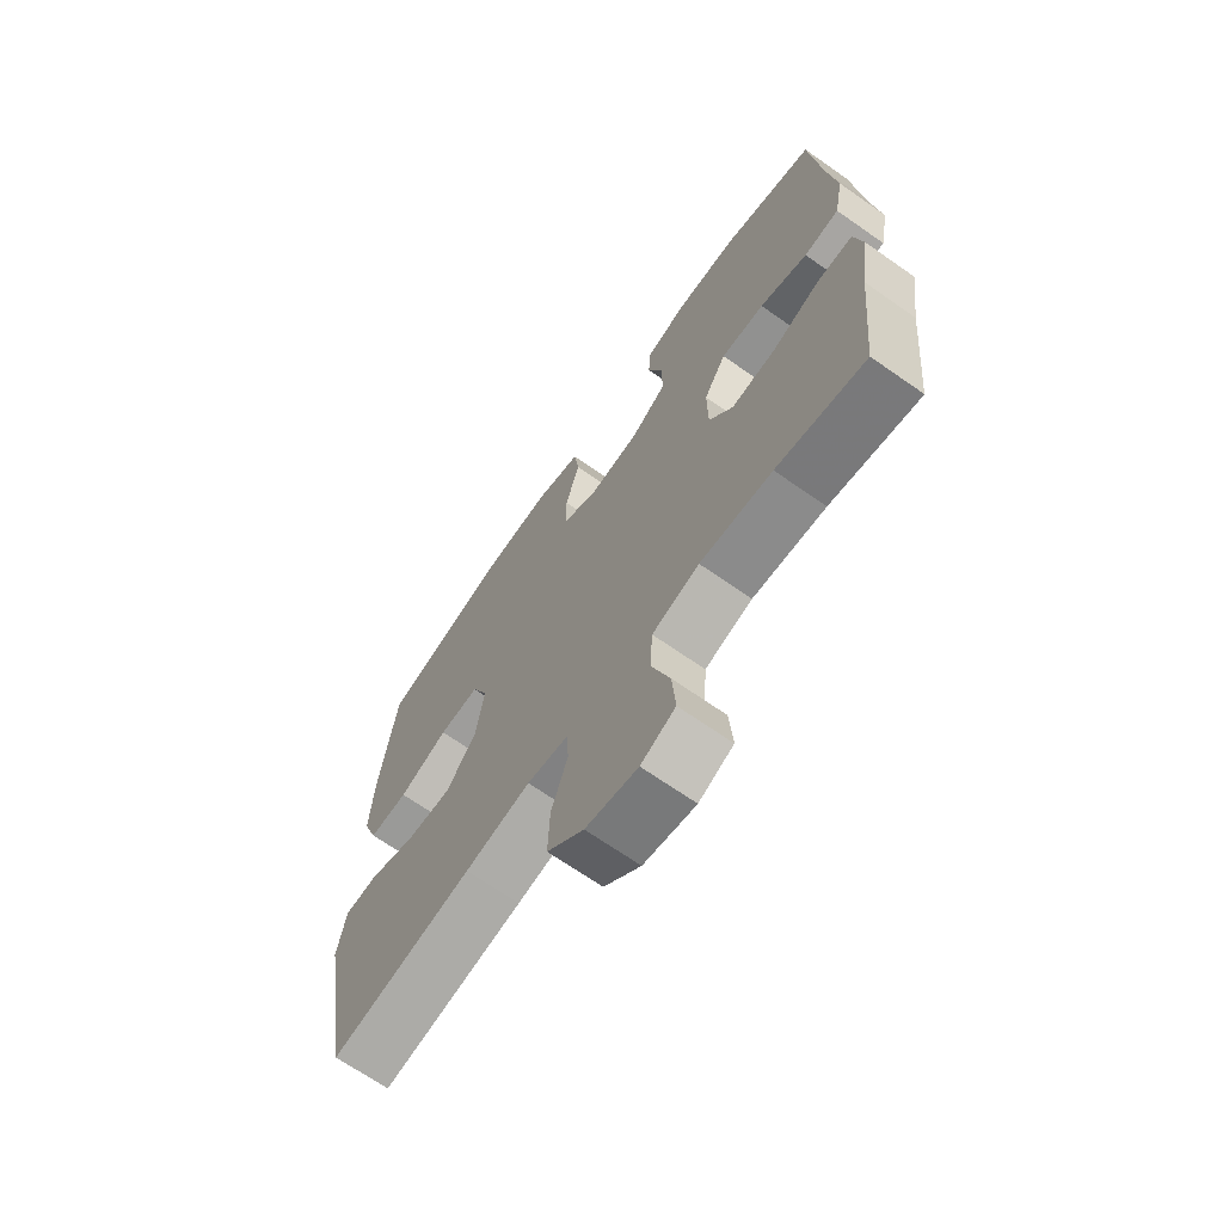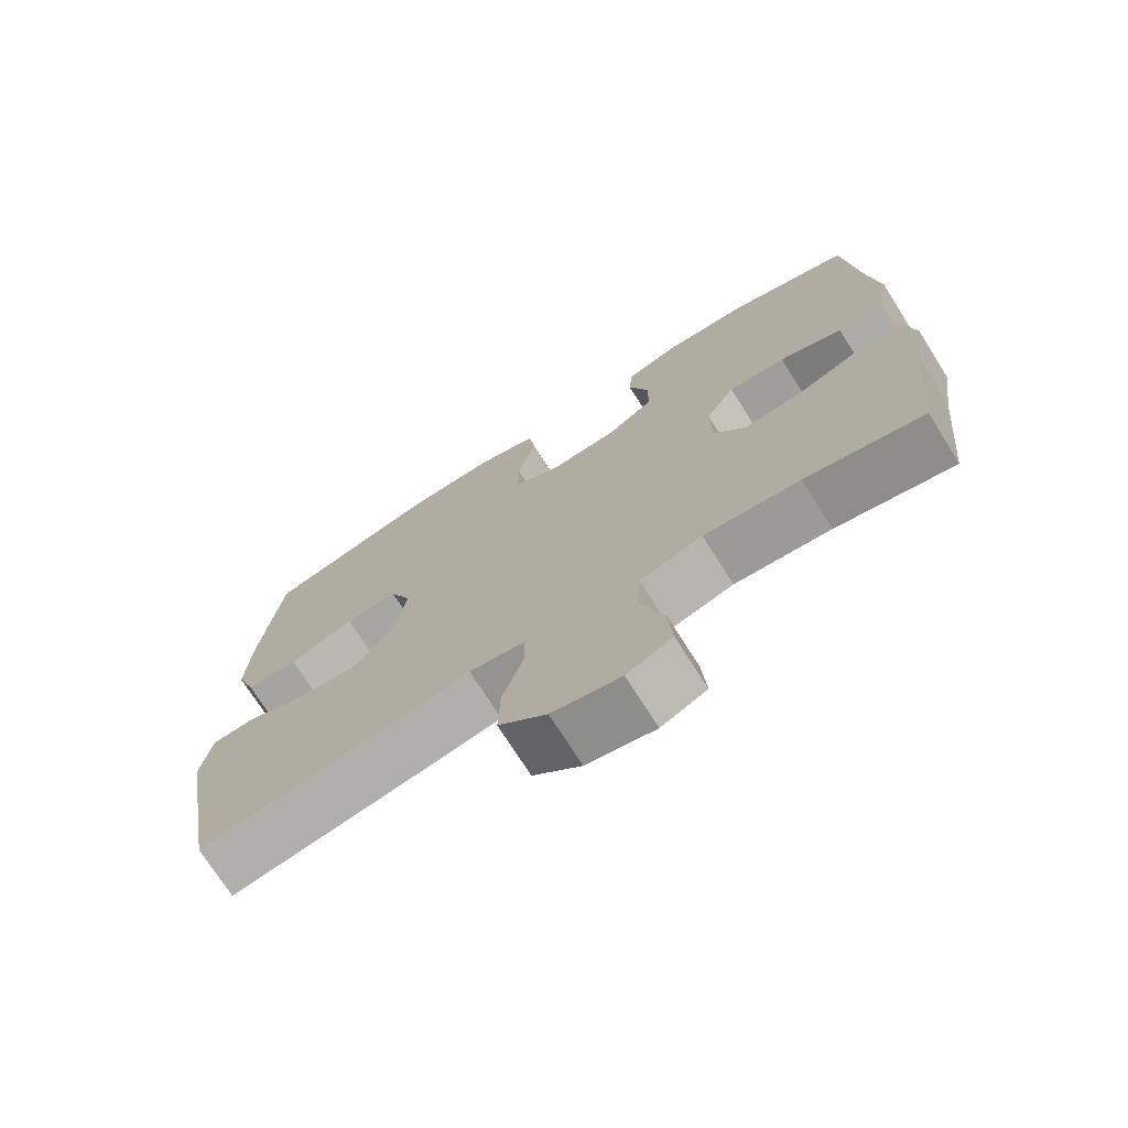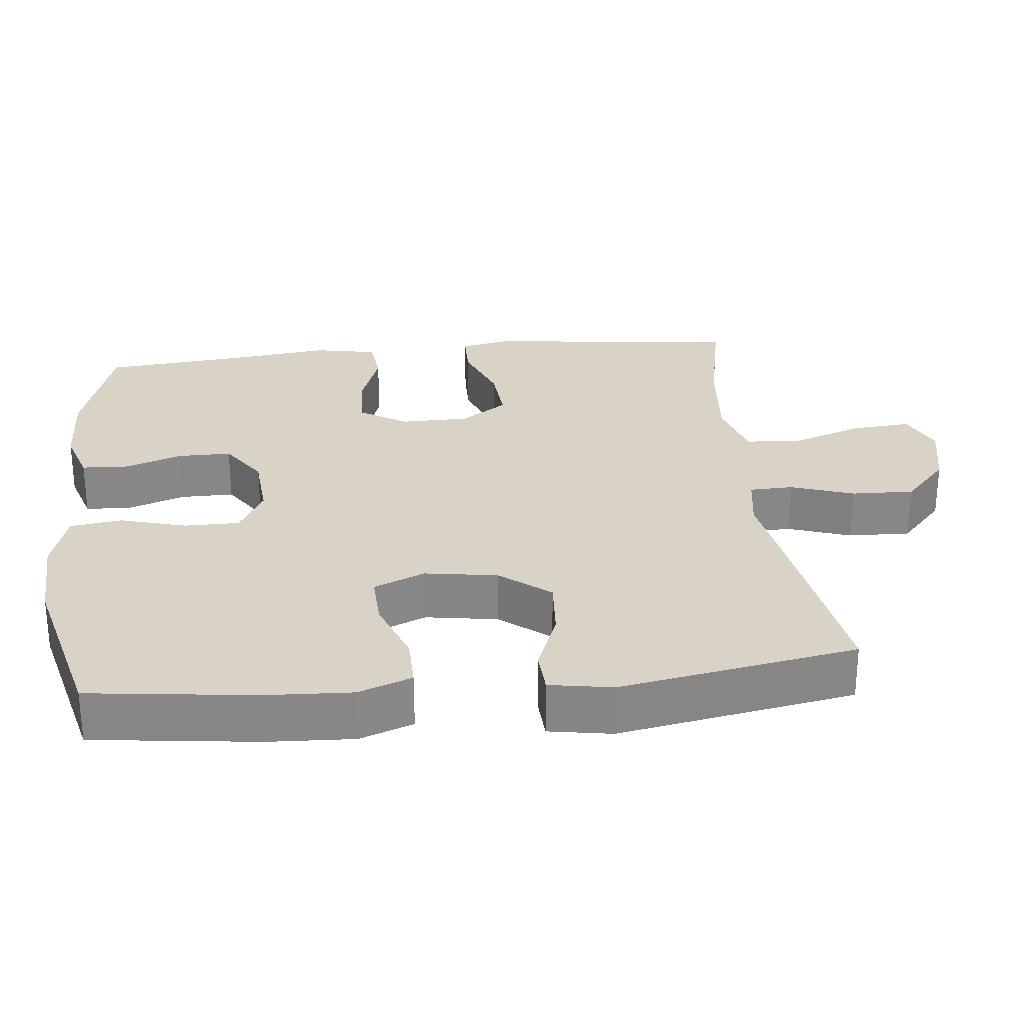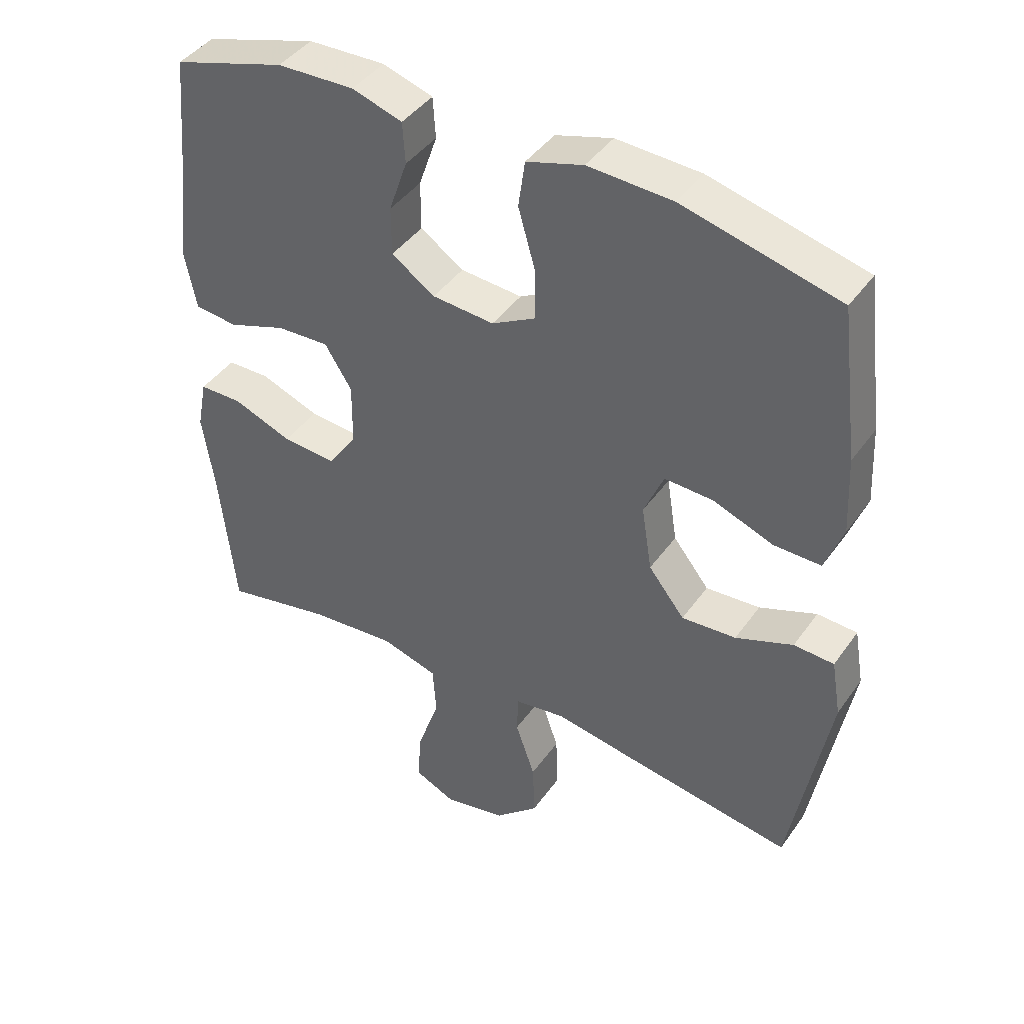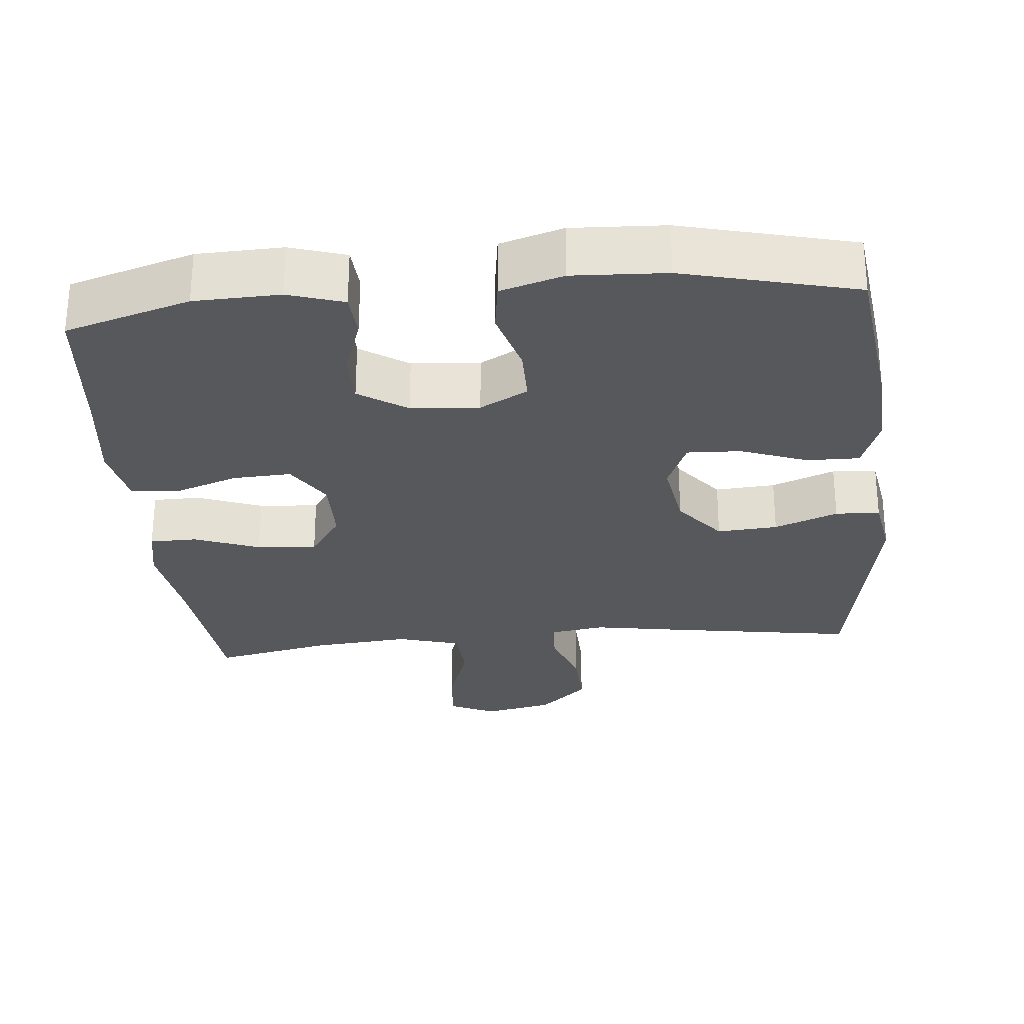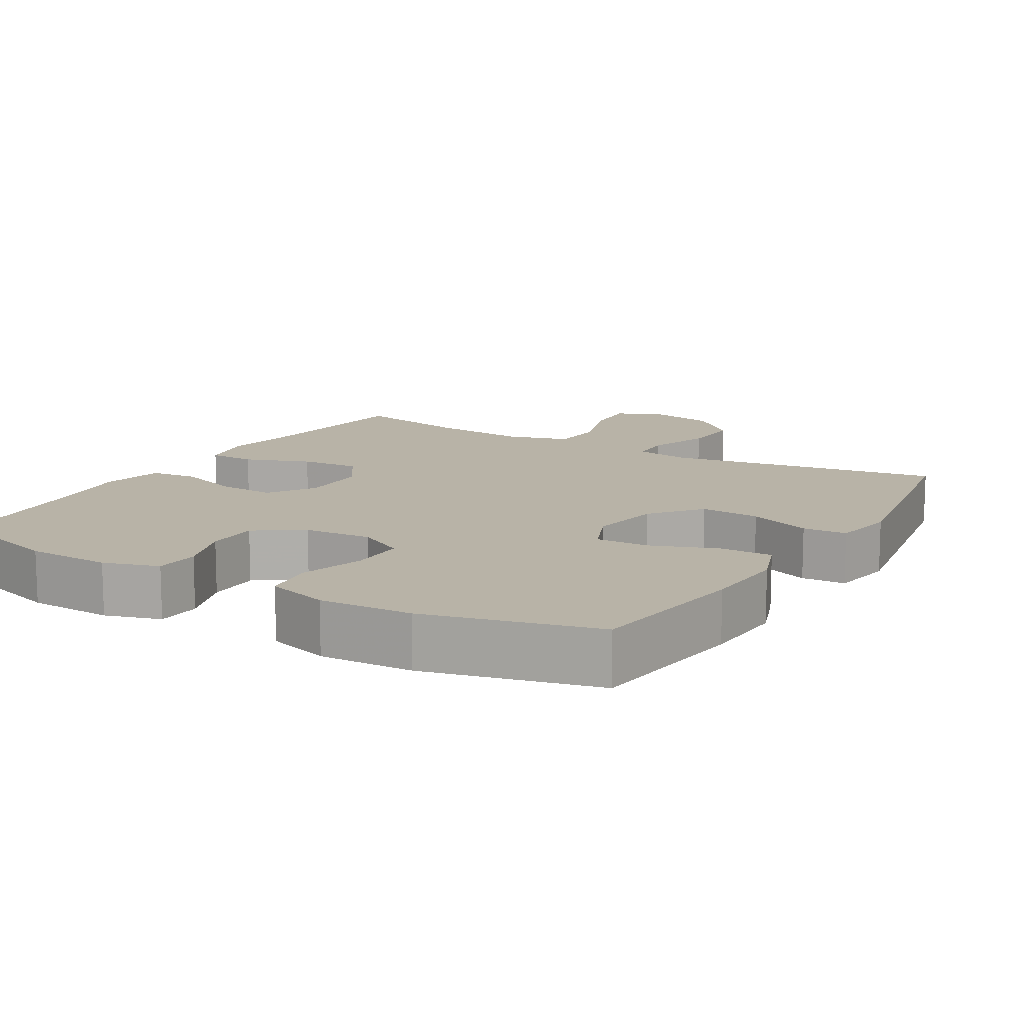
<metadata>
{"format":"obj","ext":"obj","renderer":"f3d","projection":"perspective","resolution":1024,"background":"white","views":[{"elev":-68.5,"azim":-125.0,"up":"+Z"},{"elev":-72.9,"azim":-147.7,"up":"+Z"},{"elev":27.9,"azim":83.9,"up":"+Y"},{"elev":42.6,"azim":32.5,"up":"+Z"},{"elev":-28.0,"azim":5.3,"up":"+Y"},{"elev":12.7,"azim":30.8,"up":"+Y"}]}
</metadata>
<code>
v 0.5 0.07 0.5
v 0.529 0.07 0.271
v 0.535 0.07 0.153
v 0.508 0.07 0.079
v 0.436 0.07 0.08
v 0.345 0.07 0.114
v 0.271 0.07 0.117
v 0.241 0.07 0.046
v 0.257 0.07 -0.054
v 0.312 0.07 -0.123
v 0.395 0.07 -0.117
v 0.482 0.07 -0.083
v 0.543 0.07 -0.086
v 0.558 0.07 -0.173
v 0.5 0.07 -0.5
v 0.239 0.07 -0.459
v 0.119 0.07 -0.439
v 0.042 0.07 -0.451
v 0.04 0.07 -0.511
v 0.07 0.07 -0.598
v 0.073 0.07 -0.684
v 0.006 0.07 -0.745
v -0.089 0.07 -0.765
v -0.152 0.07 -0.736
v -0.146 0.07 -0.656
v -0.112 0.07 -0.556
v -0.117 0.07 -0.479
v -0.204 0.07 -0.454
v -0.337 0.07 -0.466
v -0.5 0.07 -0.5
v -0.523 0.07 -0.276
v -0.541 0.07 -0.155
v -0.526 0.07 -0.078
v -0.461 0.07 -0.077
v -0.371 0.07 -0.111
v -0.289 0.07 -0.117
v -0.245 0.07 -0.053
v -0.244 0.07 0.042
v -0.285 0.07 0.107
v -0.365 0.07 0.103
v -0.453 0.07 0.072
v -0.518 0.07 0.079
v -0.535 0.07 0.166
v -0.519 0.07 0.298
v -0.5 0.07 0.5
v -0.329 0.07 0.552
v -0.212 0.07 0.556
v -0.136 0.07 0.532
v -0.132 0.07 0.47
v -0.16 0.07 0.389
v -0.16 0.07 0.315
v -0.094 0.07 0.271
v 0 0.07 0.264
v 0.066 0.07 0.3
v 0.066 0.07 0.377
v 0.04 0.07 0.468
v 0.05 0.07 0.539
v 0.136 0.07 0.565
v 0.264 0.07 0.559
v 0.5 0 0.5
v 0.529 0 0.271
v 0.535 0 0.153
v 0.508 0 0.079
v 0.436 0 0.08
v 0.345 0 0.114
v 0.271 0 0.117
v 0.241 0 0.046
v 0.257 0 -0.054
v 0.312 0 -0.123
v 0.395 0 -0.117
v 0.482 0 -0.083
v 0.543 0 -0.086
v 0.558 0 -0.173
v 0.5 0 -0.5
v 0.239 0 -0.459
v 0.119 0 -0.439
v 0.042 0 -0.451
v 0.04 0 -0.511
v 0.07 0 -0.598
v 0.073 0 -0.684
v 0.006 0 -0.745
v -0.089 0 -0.765
v -0.152 0 -0.736
v -0.146 0 -0.656
v -0.112 0 -0.556
v -0.117 0 -0.479
v -0.204 0 -0.454
v -0.337 0 -0.466
v -0.5 0 -0.5
v -0.523 0 -0.276
v -0.541 0 -0.155
v -0.526 0 -0.078
v -0.461 0 -0.077
v -0.371 0 -0.111
v -0.289 0 -0.117
v -0.245 0 -0.053
v -0.244 0 0.042
v -0.285 0 0.107
v -0.365 0 0.103
v -0.453 0 0.072
v -0.518 0 0.079
v -0.535 0 0.166
v -0.519 0 0.298
v -0.5 0 0.5
v -0.329 0 0.552
v -0.212 0 0.556
v -0.136 0 0.532
v -0.132 0 0.47
v -0.16 0 0.389
v -0.16 0 0.315
v -0.094 0 0.271
v 0 0 0.264
v 0.066 0 0.3
v 0.066 0 0.377
v 0.04 0 0.468
v 0.05 0 0.539
v 0.136 0 0.565
v 0.264 0 0.559
f 4 5 6
f 3 4 6
f 2 3 6
f 1 2 6
f 59 1 6
f 58 59 6
f 57 58 6
f 56 57 6
f 55 56 6
f 54 55 6 7
f 53 54 7 8
f 52 53 8 9
f 51 52 9 10
f 48 49 50
f 47 48 50
f 46 47 50
f 45 46 50
f 44 45 50
f 44 50 51
f 43 44 51
f 42 43 51
f 41 42 51
f 40 41 51
f 39 40 51
f 38 39 51 10
f 33 34 35
f 32 33 35
f 31 32 35
f 31 35 36
f 30 31 36
f 29 30 36
f 28 29 36 37
f 24 25 26
f 23 24 26
f 22 23 26
f 21 22 26
f 20 21 26
f 19 20 26
f 18 19 26 27
f 15 16 17
f 14 15 17
f 13 14 17
f 12 13 17
f 11 12 17
f 10 11 17 18
f 28 37 38
f 27 28 38
f 18 27 38
f 10 18 38
f 65 64 63
f 65 63 62
f 65 62 61
f 65 61 60
f 65 60 118
f 65 118 117
f 65 117 116
f 65 116 115
f 65 115 114
f 66 65 114 113
f 67 66 113 112
f 68 67 112 111
f 69 68 111 110
f 109 108 107
f 109 107 106
f 109 106 105
f 109 105 104
f 109 104 103
f 110 109 103
f 110 103 102
f 110 102 101
f 110 101 100
f 110 100 99
f 110 99 98
f 69 110 98 97
f 94 93 92
f 94 92 91
f 94 91 90
f 95 94 90
f 95 90 89
f 95 89 88
f 96 95 88 87
f 85 84 83
f 85 83 82
f 85 82 81
f 85 81 80
f 85 80 79
f 85 79 78
f 86 85 78 77
f 76 75 74
f 76 74 73
f 76 73 72
f 76 72 71
f 76 71 70
f 77 76 70 69
f 97 96 87
f 97 87 86
f 97 86 77
f 97 77 69
f 1 60 61 2
f 2 61 62 3
f 3 62 63 4
f 4 63 64 5
f 5 64 65 6
f 6 65 66 7
f 7 66 67 8
f 8 67 68 9
f 9 68 69 10
f 10 69 70 11
f 11 70 71 12
f 12 71 72 13
f 13 72 73 14
f 14 73 74 15
f 15 74 75 16
f 16 75 76 17
f 17 76 77 18
f 18 77 78 19
f 19 78 79 20
f 20 79 80 21
f 21 80 81 22
f 22 81 82 23
f 23 82 83 24
f 24 83 84 25
f 25 84 85 26
f 26 85 86 27
f 27 86 87 28
f 28 87 88 29
f 29 88 89 30
f 30 89 90 31
f 31 90 91 32
f 32 91 92 33
f 33 92 93 34
f 34 93 94 35
f 35 94 95 36
f 36 95 96 37
f 37 96 97 38
f 38 97 98 39
f 39 98 99 40
f 40 99 100 41
f 41 100 101 42
f 42 101 102 43
f 43 102 103 44
f 44 103 104 45
f 45 104 105 46
f 46 105 106 47
f 47 106 107 48
f 48 107 108 49
f 49 108 109 50
f 50 109 110 51
f 51 110 111 52
f 52 111 112 53
f 53 112 113 54
f 54 113 114 55
f 55 114 115 56
f 56 115 116 57
f 57 116 117 58
f 58 117 118 59
f 59 118 60 1

</code>
